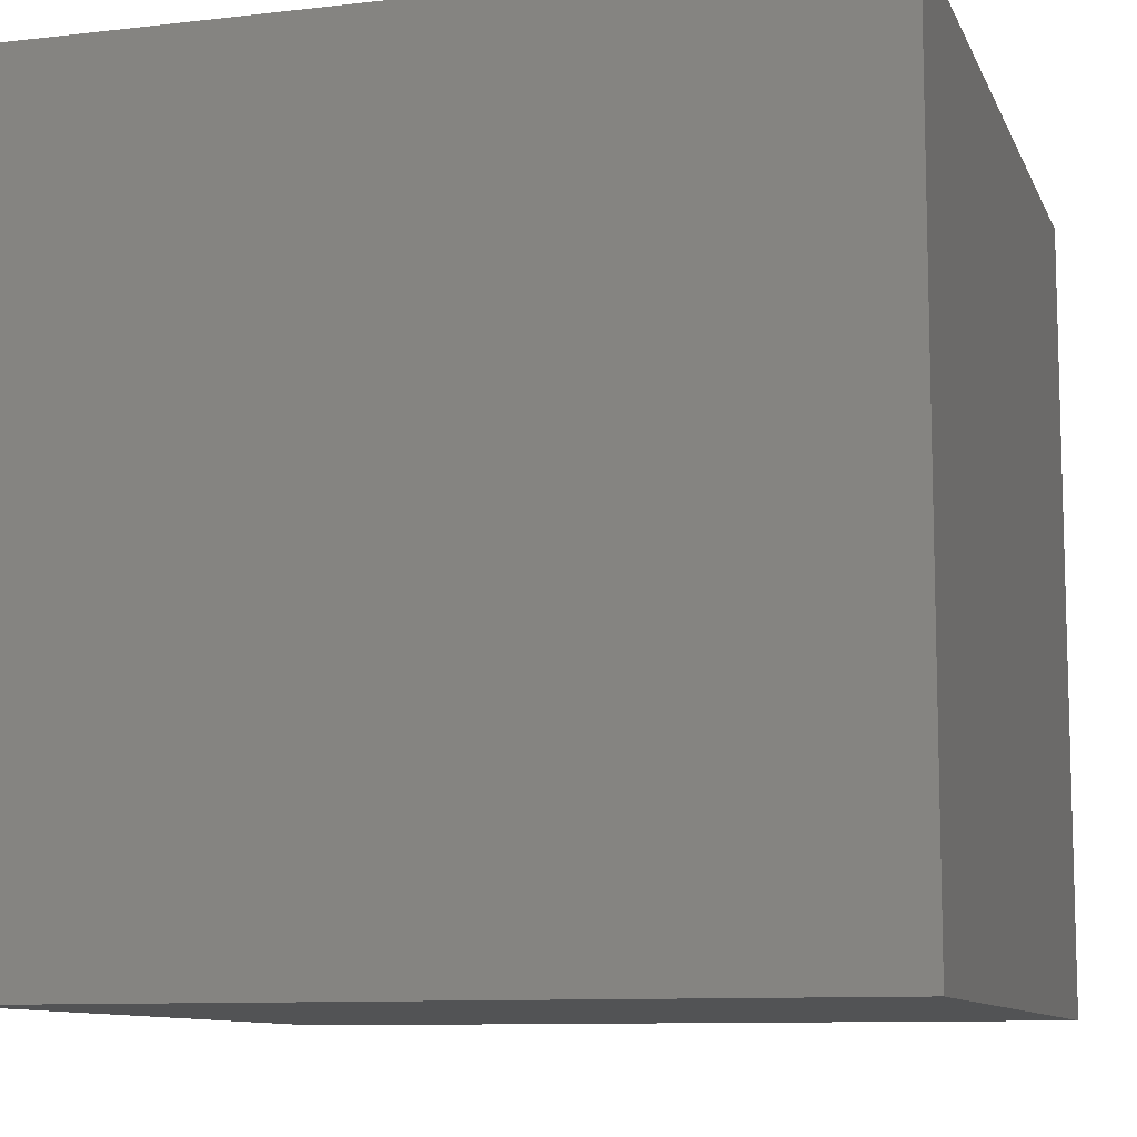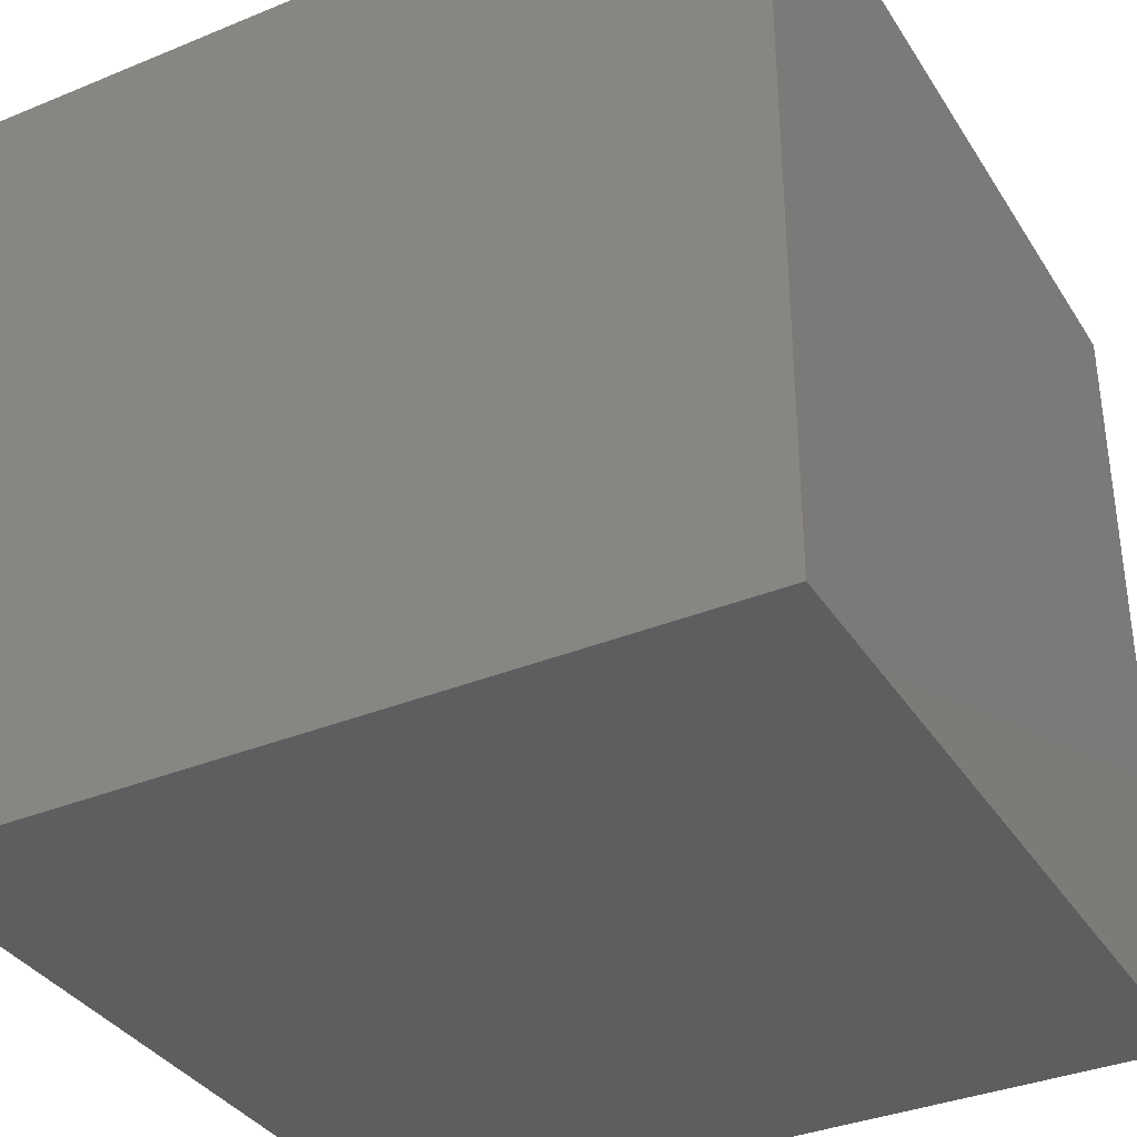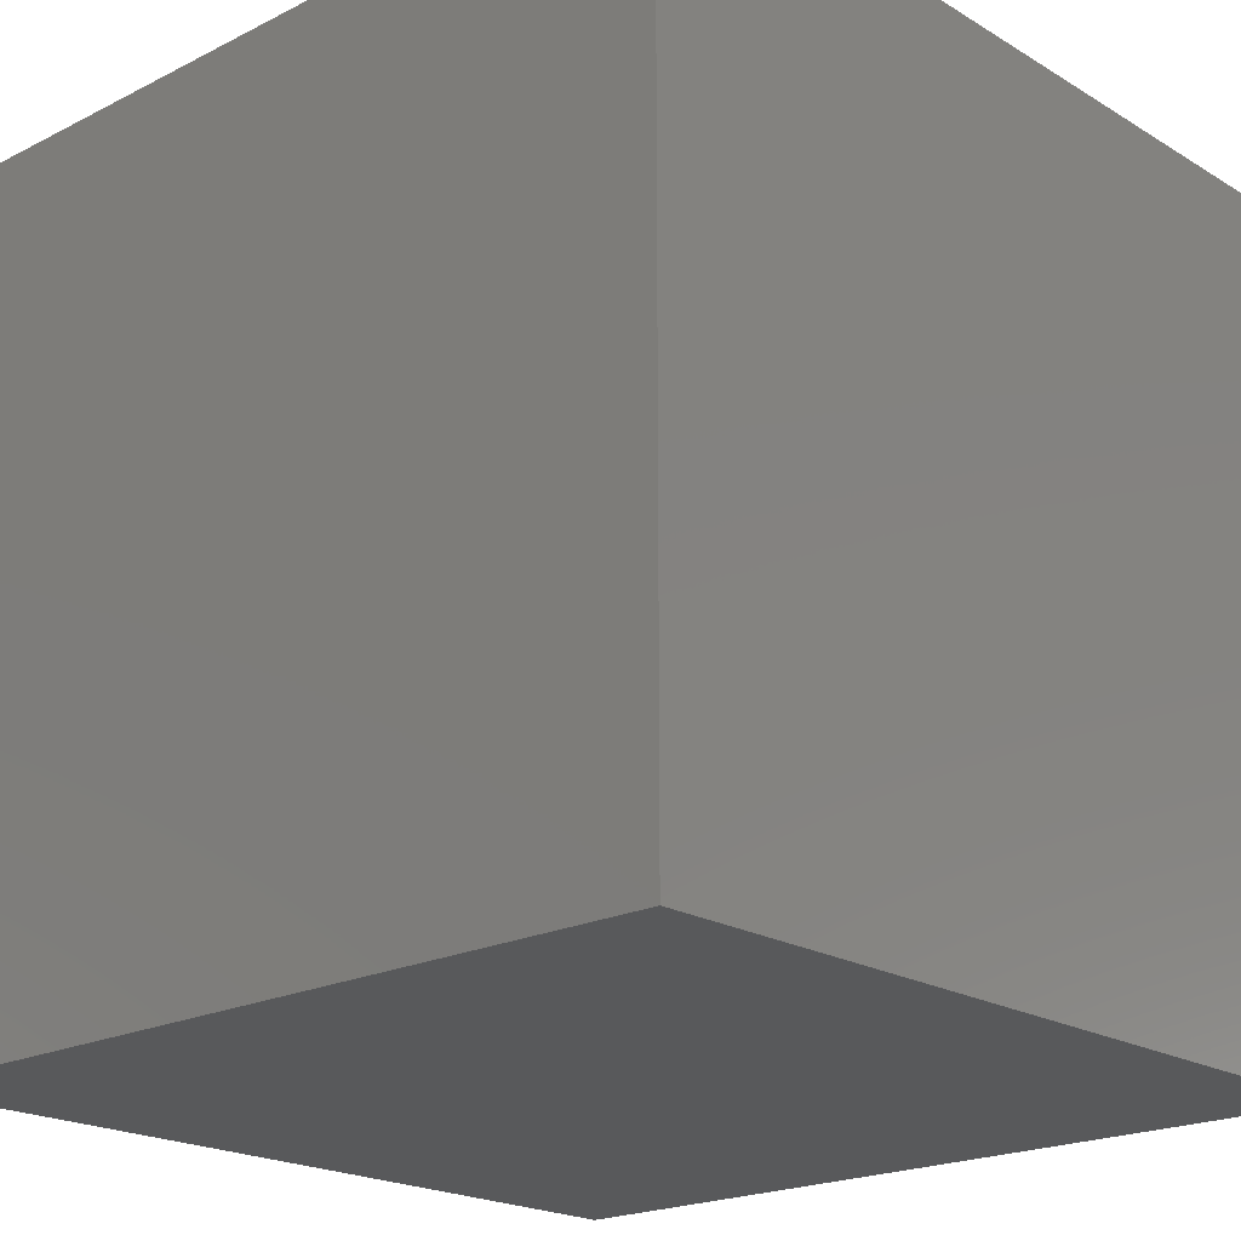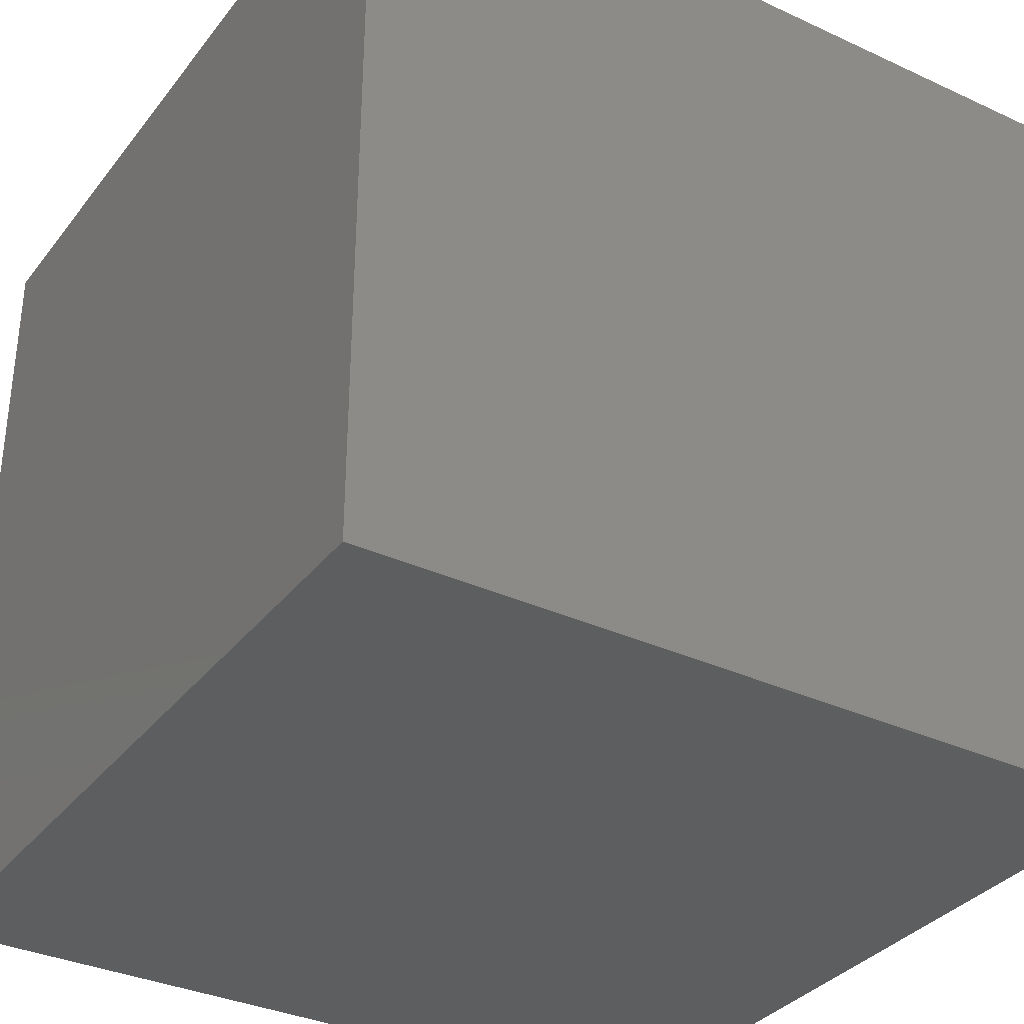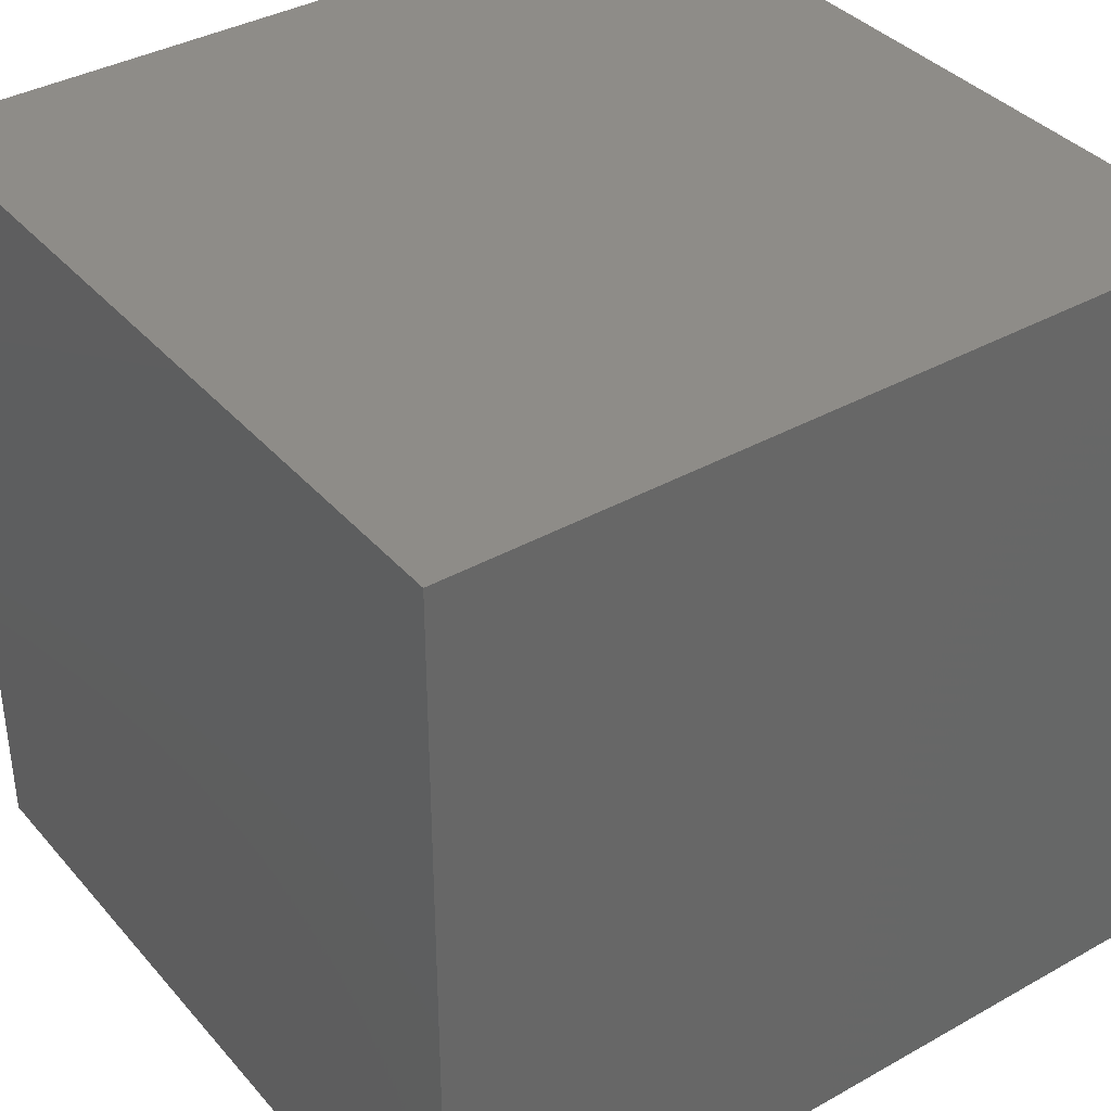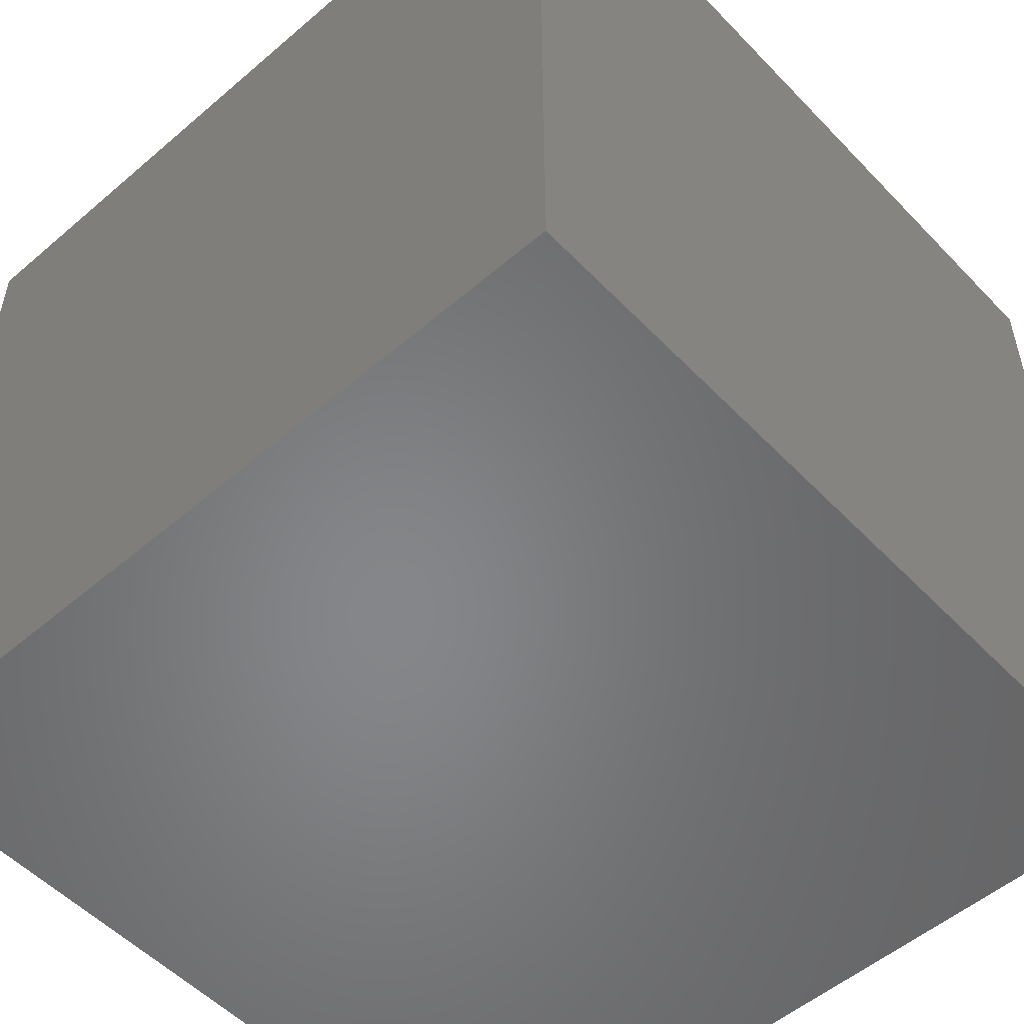
<metadata>
{"format":"stl","ext":"stl","renderer":"f3d","projection":"perspective","resolution":1024,"background":"white","views":[{"elev":-10.0,"azim":-73.5,"up":"+Y"},{"elev":-35.7,"azim":-61.6,"up":"+Y"},{"elev":-20.4,"azim":42.5,"up":"+Z"},{"elev":-34.1,"azim":-32.0,"up":"+Z"},{"elev":37.5,"azim":-125.7,"up":"+Y"},{"elev":-53.3,"azim":42.4,"up":"+Z"}]}
</metadata>
<code>
# stl→obj: 8 verts, 12 faces
v 0 0 -7
v -1 0 -7
v 0 -1 -7
v -1 -1 -7
v 0 -1 -8
v -1 -1 -8
v 0 0 -8
v -1 0 -8
f 1 2 3
f 3 2 4
f 5 6 7
f 7 6 8
f 4 6 3
f 3 6 5
f 2 8 4
f 4 8 6
f 1 7 2
f 2 7 8
f 3 5 1
f 1 5 7

</code>
